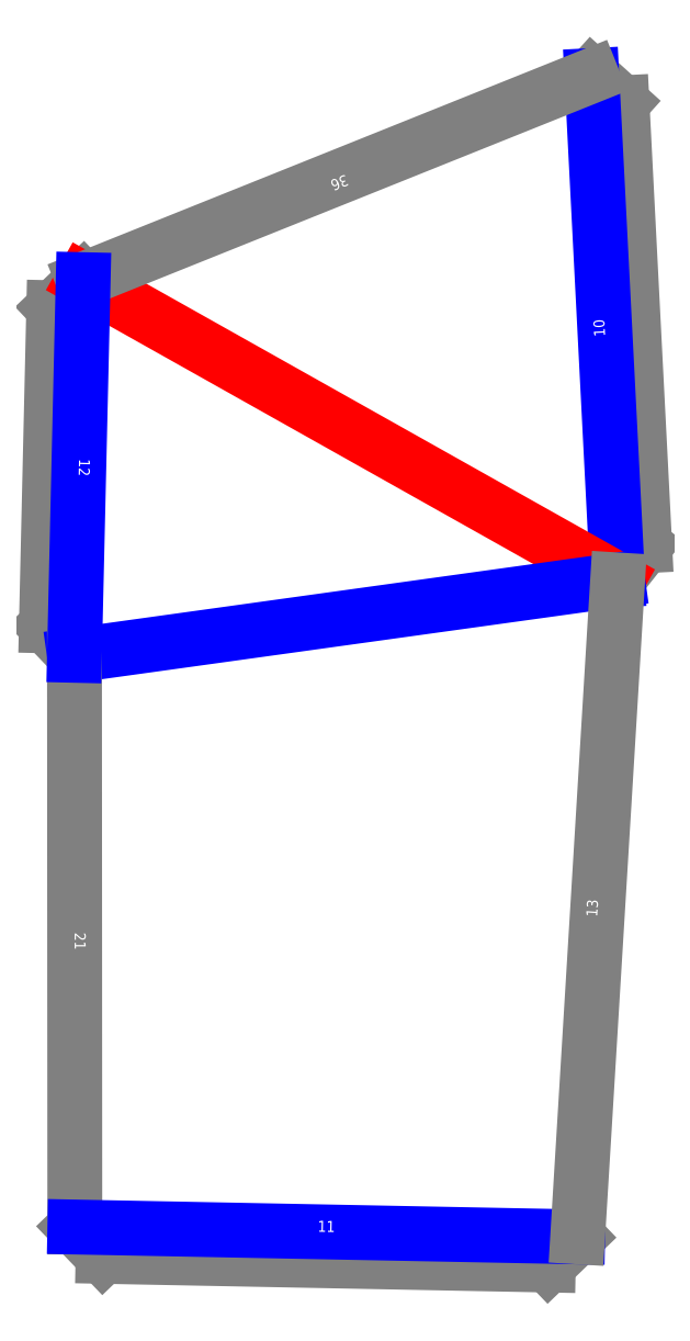
<metadata>
{"format":"dxf","ext":"dxf","renderer":"ezdxf+matplotlib","layout":"modelspace","background":"white","min_lineweight":24,"dpi":150}
</metadata>
<code>
0
SECTION
2
ENTITIES
0
LINE
8
CutLine
10
797
20
160
11
801.7
21
165.9
0
LINE
8
CutLine
10
801.7
20
165.9
11
797.7
21
242.8
0
LINE
8
CutLine
10
797.7
20
242.8
11
792.5
21
247.6
0
LINE
8
CutLine
10
702.7
20
47.64
11
707.6
21
42.55
0
LINE
8
CutLine
10
707.6
20
42.55
11
784.9
21
41.03
0
LINE
8
CutLine
10
784.9
20
41.03
11
790
21
45.94
0
LINE
8
CutLine
10
704.1
20
212.1
11
699
21
207.3
0
LINE
8
CutLine
10
699
20
207.3
11
697.7
21
152
0
LINE
8
CutLine
10
697.7
20
152
11
702.6
21
146.9
0
LINE
8
MountainLine
10
797
20
160
11
792.5
21
247.6
0
LINE
8
ValleyLine
10
704.1
20
212.1
11
797
21
160
0
LINE
8
CutLine
10
792.5
20
247.6
11
704.1
21
212.1
0
LINE
8
MountainLine
10
797
20
160
11
702.6
21
146.9
0
LINE
8
CutLine
10
702.6
20
146.9
11
702.7
21
47.64
0
LINE
8
MountainLine
10
702.7
20
47.64
11
790
21
45.94
0
LINE
8
CutLine
10
790
20
45.94
11
797
21
160
0
LINE
8
MountainLine
10
704.1
20
212.1
11
702.6
21
146.9
0
TEXT
8
Edge ID
10
746.3
20
46.79
30
0
40
1.92
72
1
11
746.3
21
46.79
31
0
1
11
50
-1.119
0
TEXT
8
Edge ID
10
793.5
20
103
30
0
40
1.92
72
1
11
793.5
21
103
31
0
1
13
50
86.52
0
TEXT
8
Edge ID
10
703.4
20
179.5
30
0
40
1.92
72
1
11
703.4
21
179.5
31
0
1
12
50
268.7
0
TEXT
8
Edge ID
10
794.7
20
203.8
30
0
40
1.92
72
1
11
794.7
21
203.8
31
0
1
10
50
92.94
0
TEXT
8
Edge ID
10
748.3
20
229.9
30
0
40
1.92
72
1
11
748.3
21
229.9
31
0
1
36
50
201.9
0
TEXT
8
Edge ID
10
702.6
20
97.28
30
0
40
1.92
72
1
11
702.6
21
97.28
31
0
1
21
50
-89.96
0
ENDSEC
0
EOF

</code>
